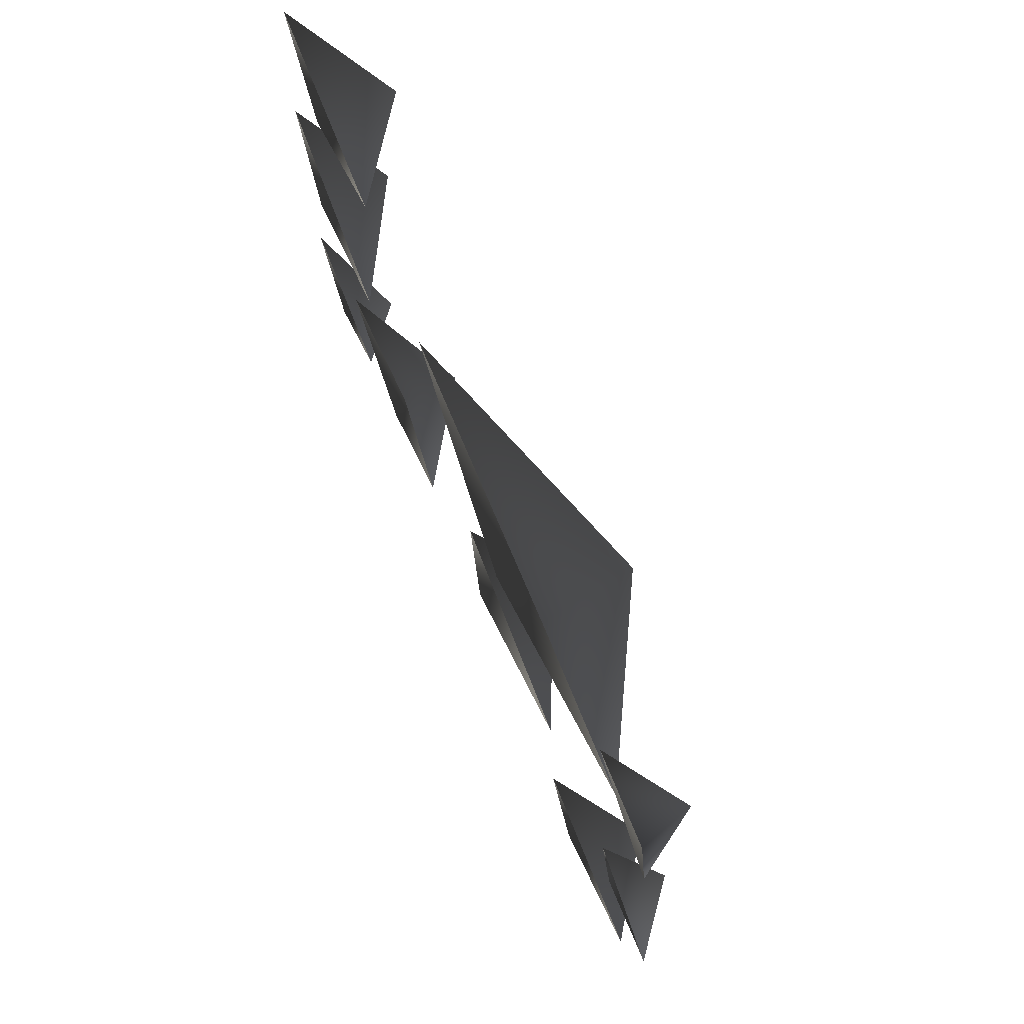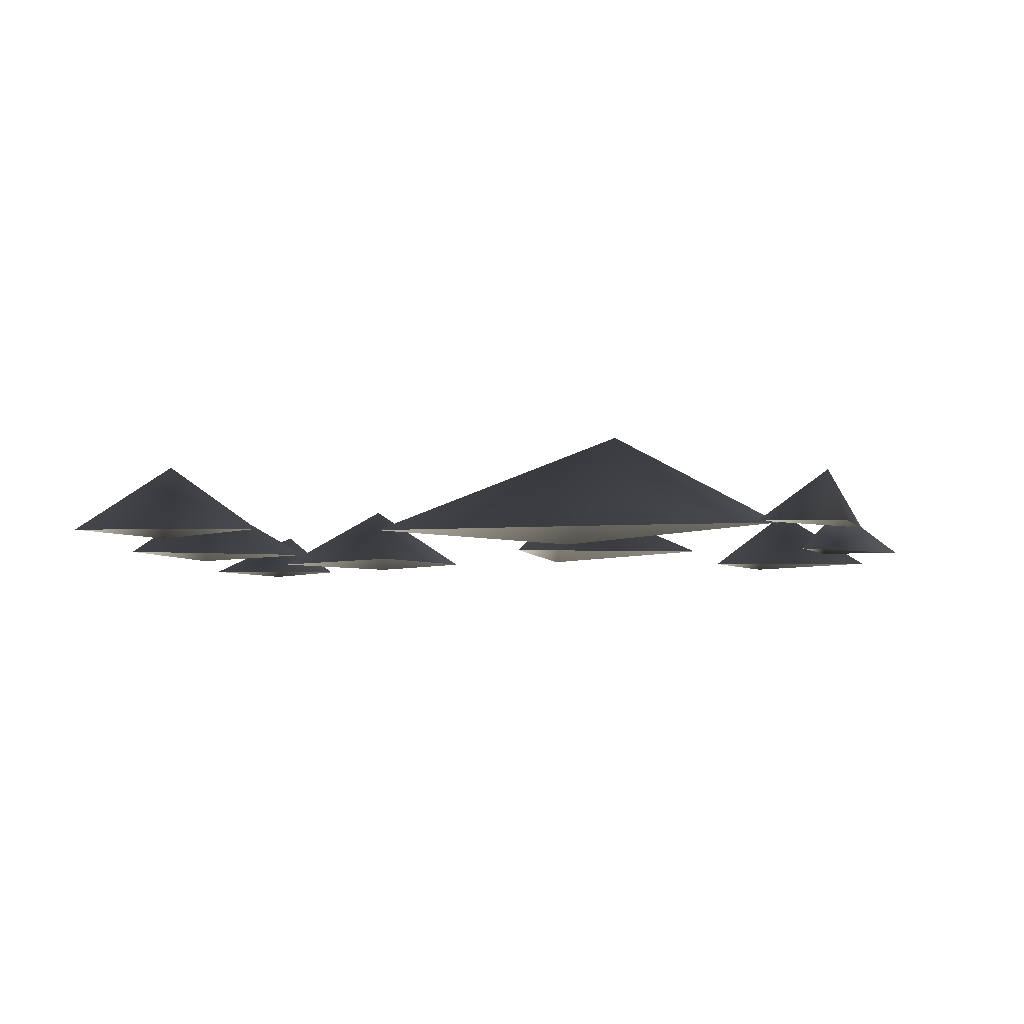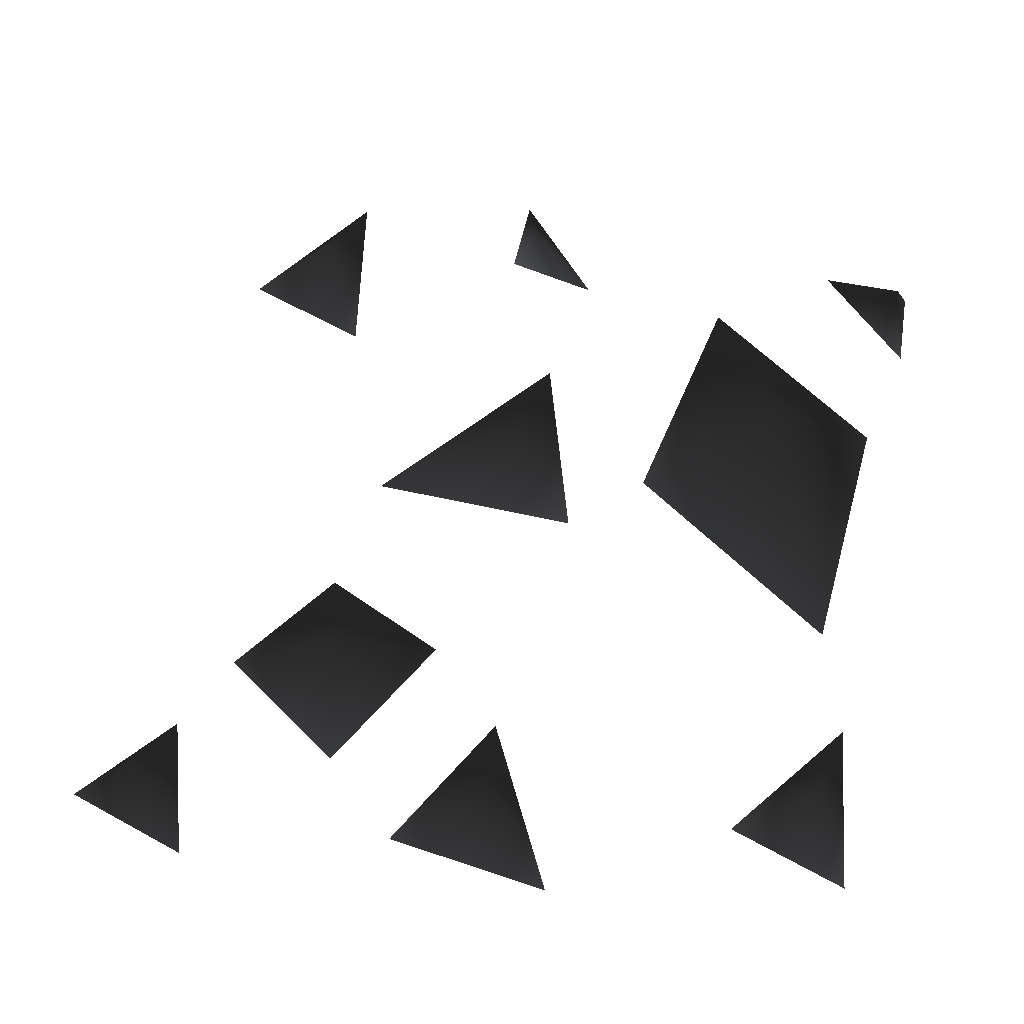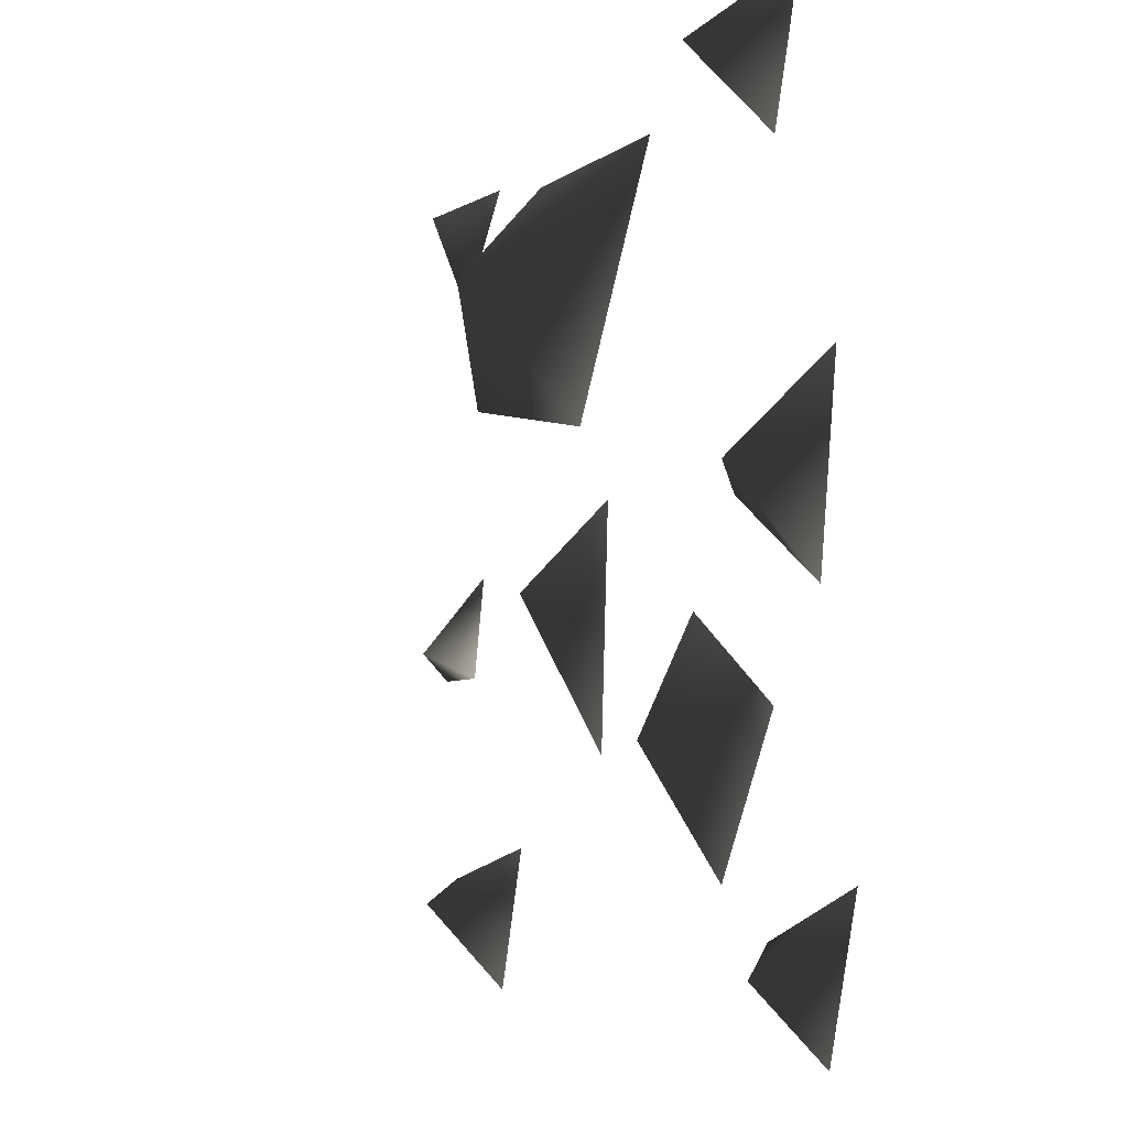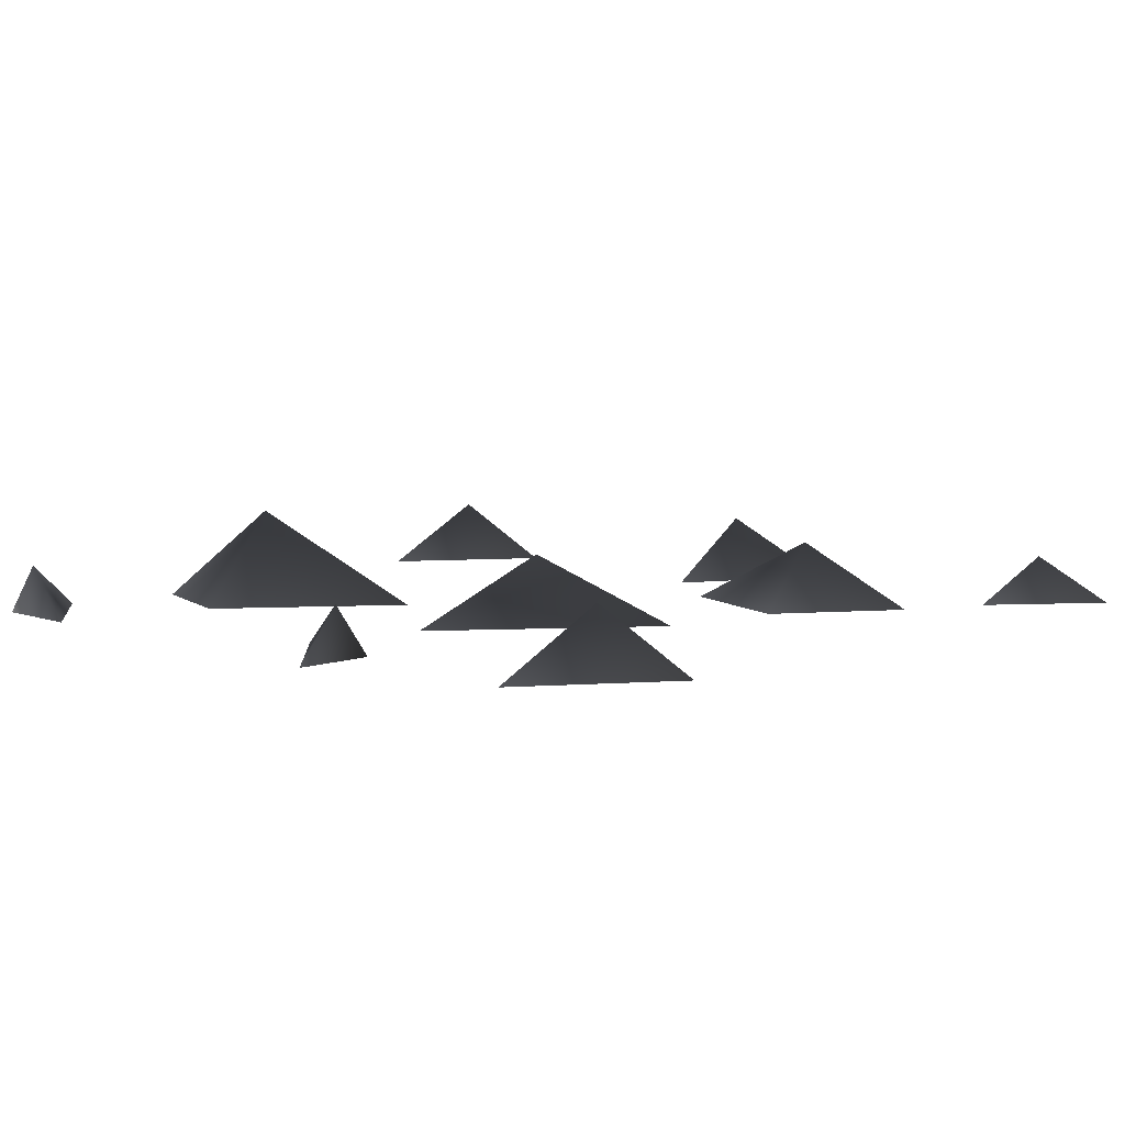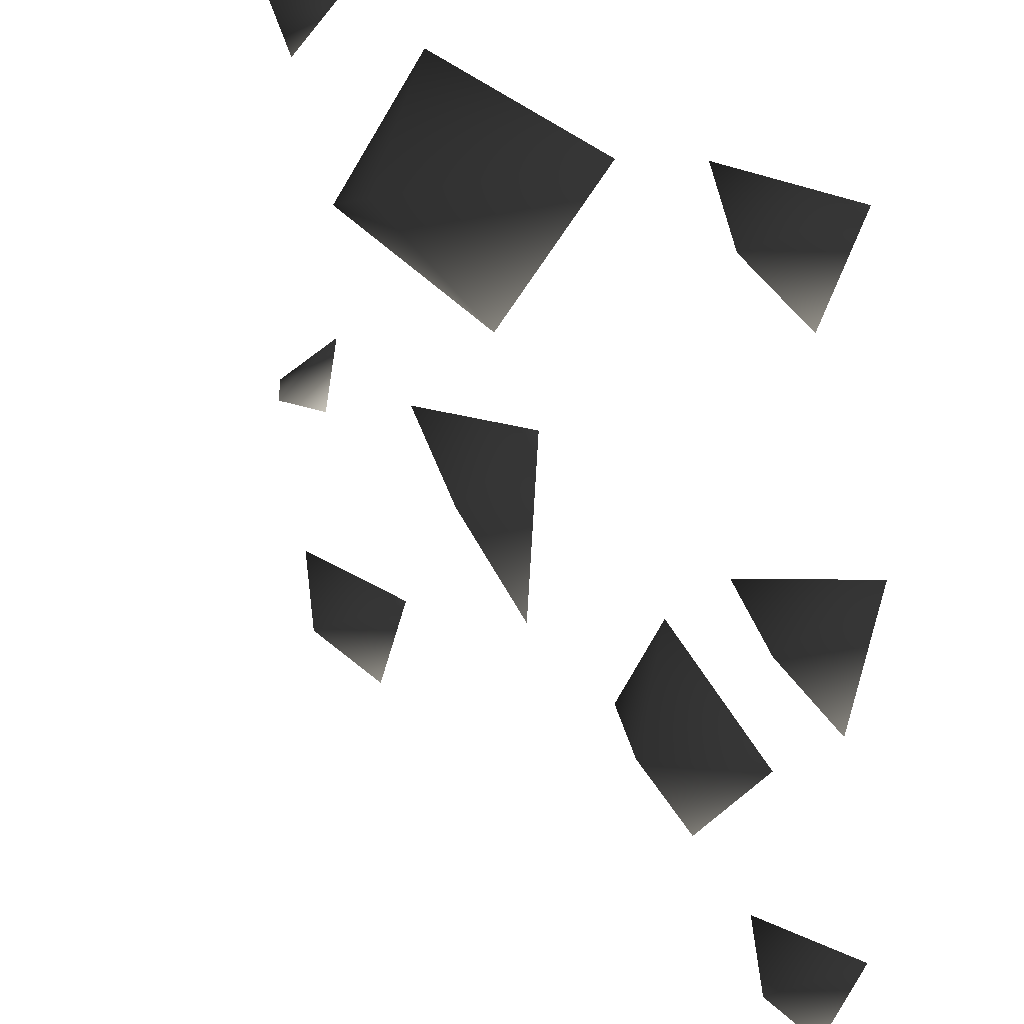
<metadata>
{"format":"obj","ext":"obj","renderer":"f3d","projection":"perspective","resolution":1024,"background":"white","views":[{"elev":76.9,"azim":67.4,"up":"+Z"},{"elev":-4.9,"azim":8.0,"up":"+Y"},{"elev":66.2,"azim":-81.8,"up":"+Y"},{"elev":-10.9,"azim":-112.0,"up":"+Z"},{"elev":7.1,"azim":127.6,"up":"+Y"},{"elev":29.9,"azim":-131.5,"up":"+Z"}]}
</metadata>
<code>
o 1124
v -38 8 40
v -42 0 30
v -48 0 46
v -26 0 44
v 16 12 30
v -12 0 40
v 20 0 44
v 36 2 20
v 8 0 12
v 44 6 -9
v 39 0 0
v 52 0 -11
v 42 0 -12
v 36 8 -40
v 32 0 -50
v 26 0 -34
v 48 0 -36
v -46 8 -4
v -50 0 -16
v -54 0 6
v -32 0 -4
v -46 6 -52
v -50 0 -60
v -56 0 -44
v -38 0 -48
v -26 8 -28
v -40 0 -26
v -22 0 -14
v -14 0 -30
v -28 0 -42
v 6 8 -8
v 2 0 -26
v 0 0 2
v 24 0 -4
v 42 6 46
v 46 0 36
v 34 0 48
v 44 0 48
f 1 2 3
f 1 3 4
f 1 4 2
f 5 6 7
f 5 7 8
f 5 8 9
f 5 9 6
f 10 11 12
f 10 12 13
f 10 13 11
f 14 15 16
f 14 16 17
f 14 17 15
f 18 19 20
f 18 20 21
f 18 21 19
f 22 23 24
f 22 24 25
f 22 25 23
f 26 27 28
f 26 28 29
f 26 29 30
f 26 30 27
f 31 32 33
f 31 33 34
f 31 34 32
f 35 36 37
f 35 37 38
f 35 38 36

</code>
